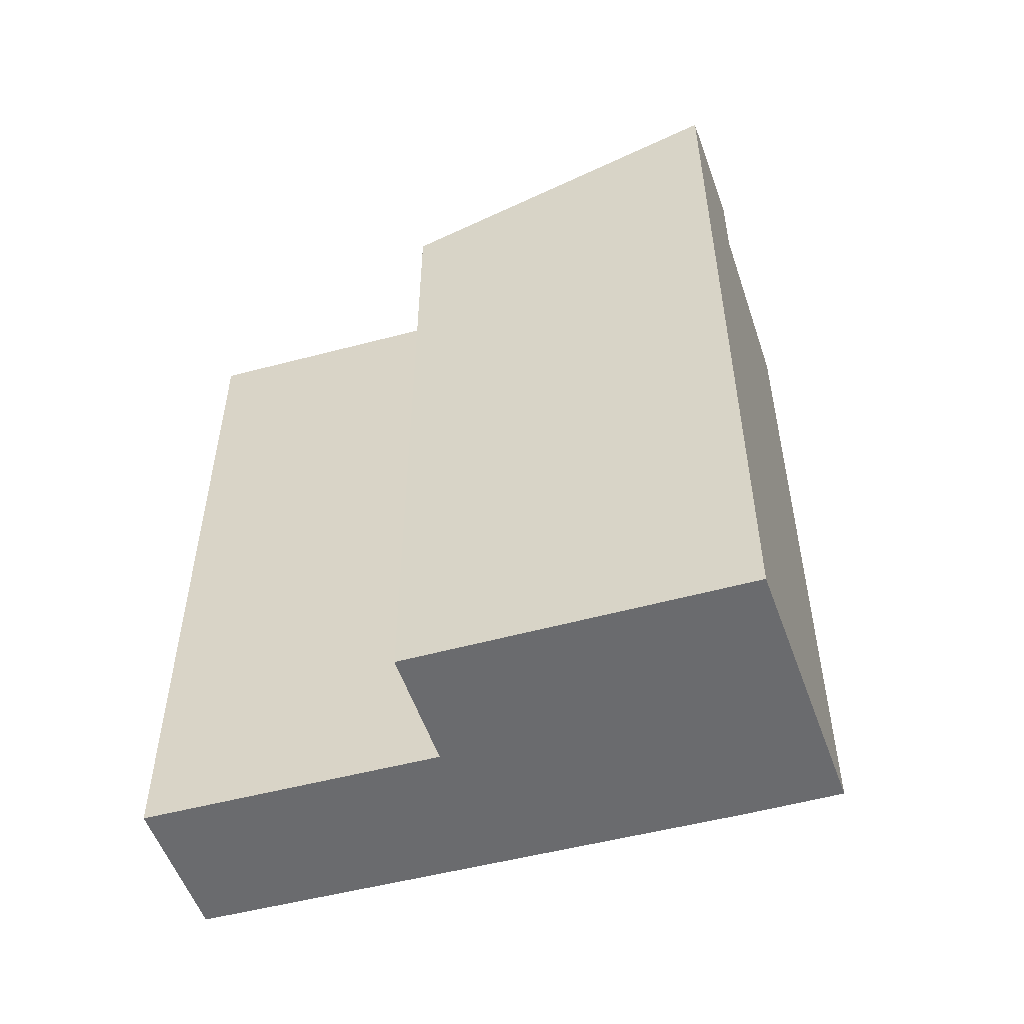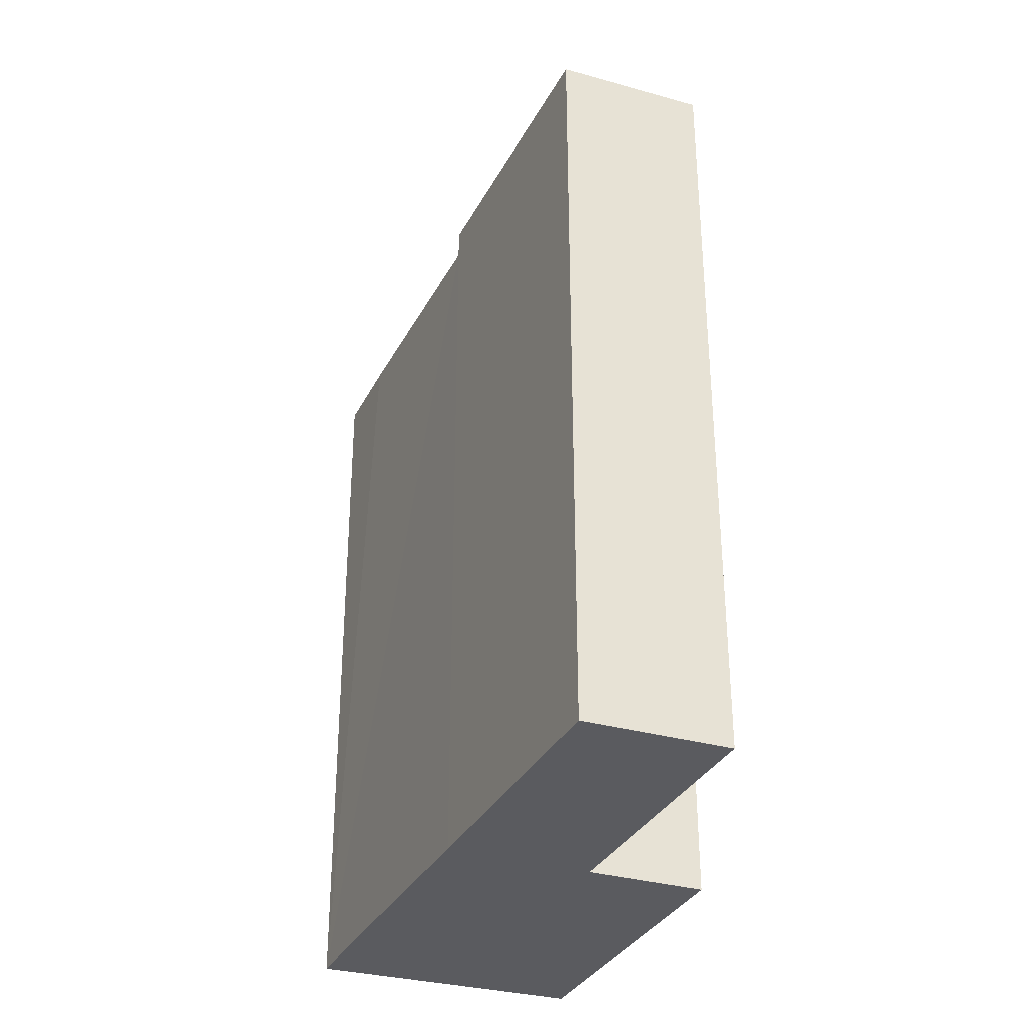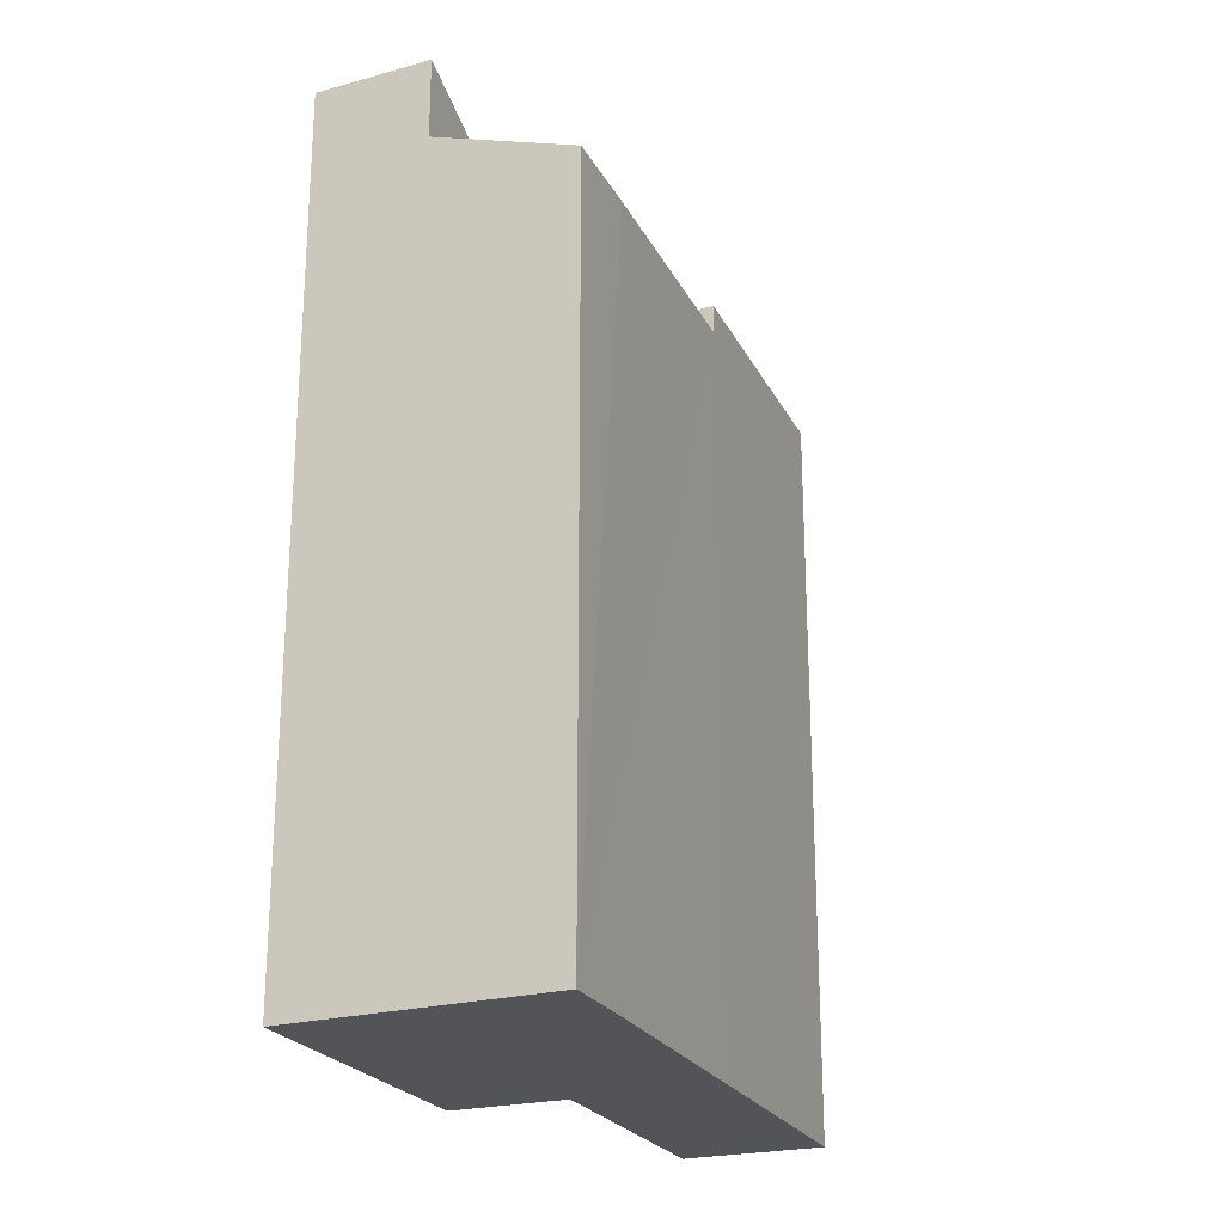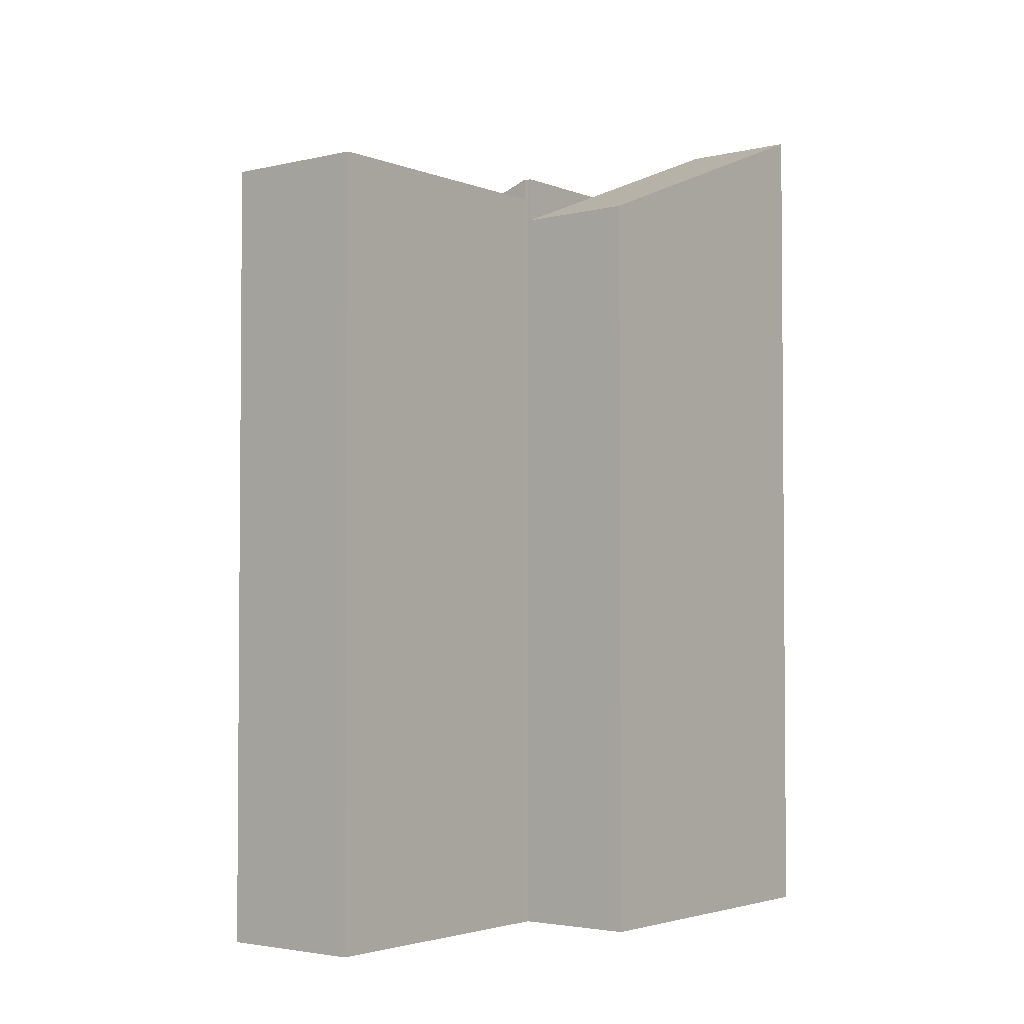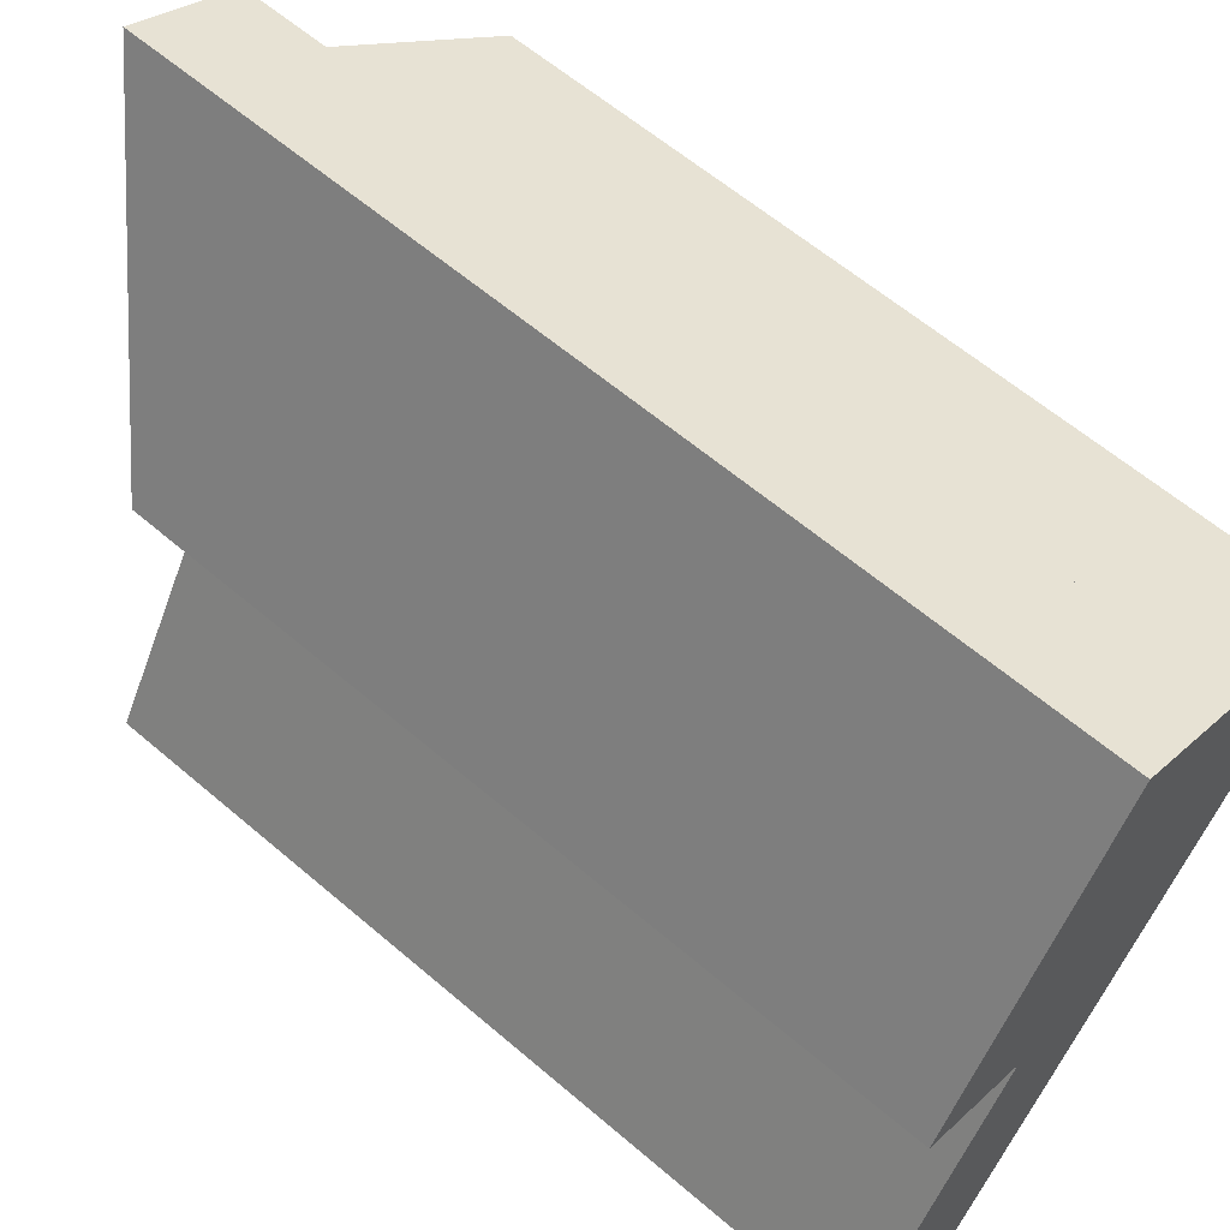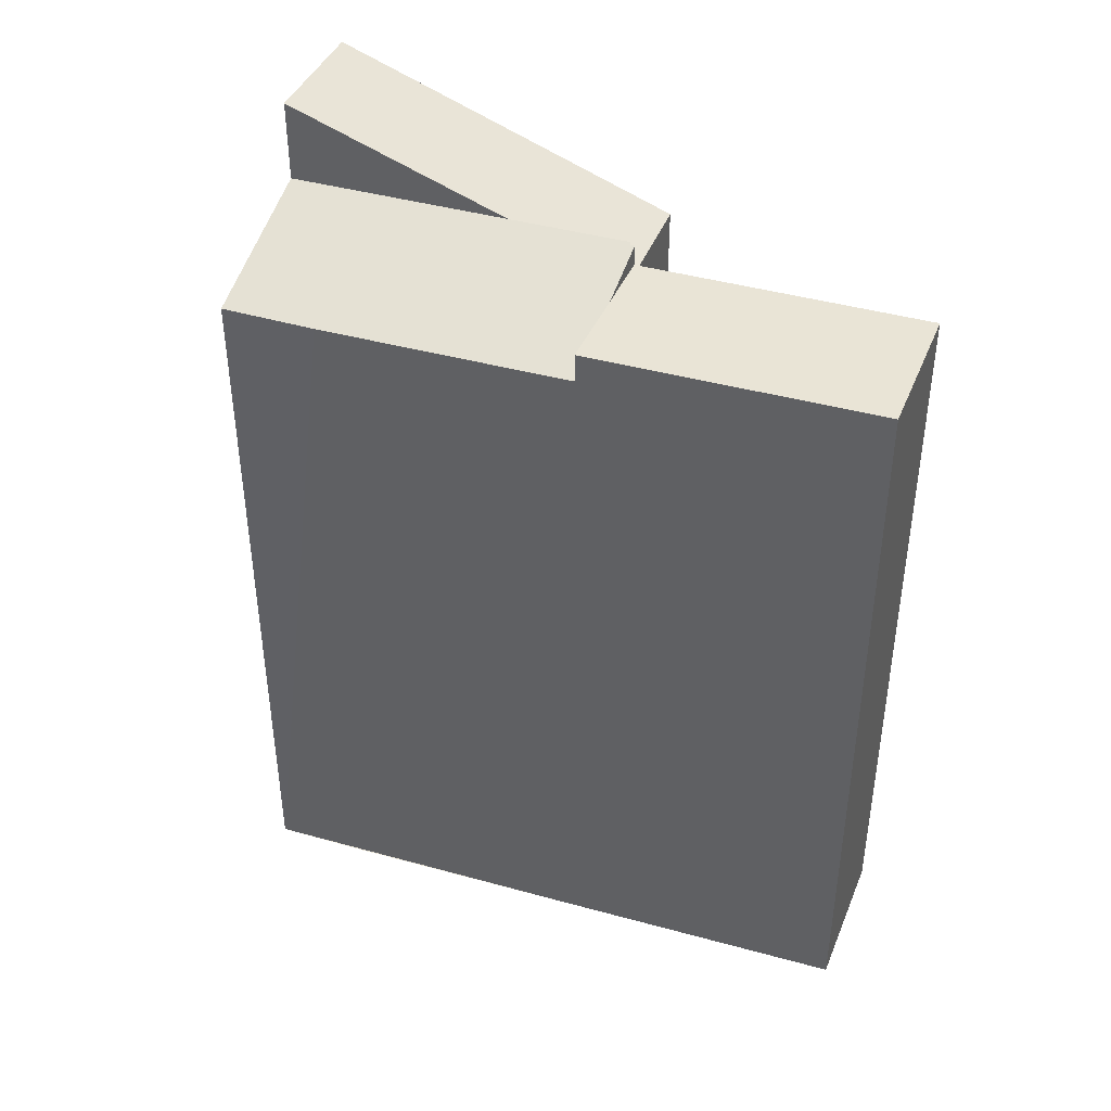
<metadata>
{"format":"obj","ext":"obj","renderer":"f3d","projection":"perspective","resolution":1024,"background":"white","views":[{"elev":-53.3,"azim":-43.2,"up":"+Y"},{"elev":-33.1,"azim":-172.8,"up":"+Y"},{"elev":-23.2,"azim":52.3,"up":"+Y"},{"elev":-2.9,"azim":-112.4,"up":"+Y"},{"elev":61.1,"azim":-48.9,"up":"+Z"},{"elev":42.5,"azim":139.4,"up":"+Y"}]}
</metadata>
<code>
v  4.828 28.6 -2.601
v  7.592 28.6 8.129
v  10.45 28.6 6.667
v  5.522 28.6 9.188
v  0 28.6 1.751e-15
v  0 0 0
v  5.522 -5.626e-16 9.188
v  10.45 -4.082e-16 6.667
v  7.592 -4.978e-16 8.129
v  4.828 1.593e-16 -2.601
v  1.647 27.81 11.51
v  7.838 29.44 13.22
v  5.528 27.77 9.395
v  8.033 32.51 22.34
v  12.08 32.51 20.26
v  8.033 -1.368e-15 22.34
v  1.647 -7.045e-16 11.51
v  12.08 -1.241e-15 20.26
v  5.528 -5.753e-16 9.395
v  7.838 -8.098e-16 13.22
v  5.617 29.4 9.347
v  5.528 29.44 9.395
v  10.45 27.49 6.667
v  15.31 27.48 14.68
v  12.08 29.44 20.26
v  17.08 27.5 17.71
v  5.522 29.4 9.188
v  5.617 -5.723e-16 9.347
v  17.08 -1.084e-15 17.71
v  15.31 -8.989e-16 14.68
g defaultobject
f 1 2 3
f 2 1 4
f 4 1 5
f 6 4 5
f 4 6 7
f 7 2 4
f 2 7 3
f 3 7 8
f 8 7 9
f 8 1 3
f 1 8 10
f 10 5 1
f 5 10 6
f 10 7 6
f 7 10 8
f 7 8 9
f 11 12 13
f 12 11 14
f 12 14 15
f 11 16 14
f 16 11 17
f 16 15 14
f 15 16 18
f 18 12 15
f 12 18 13
f 13 18 19
f 19 18 20
f 13 17 11
f 17 13 19
f 19 16 17
f 16 19 20
f 16 20 18
f 12 21 22
f 21 12 23
f 23 12 24
f 24 12 25
f 24 25 26
f 21 2 27
f 2 21 23
f 19 12 22
f 12 19 25
f 25 19 18
f 18 19 20
f 7 21 27
f 21 7 28
f 18 26 25
f 26 18 29
f 29 24 26
f 24 29 23
f 23 29 8
f 8 29 30
f 2 7 27
f 7 2 23
f 7 23 8
f 7 8 9
f 21 19 22
f 19 21 28
f 18 30 29
f 30 18 20
f 30 20 8
f 8 20 28
f 28 20 19
f 28 9 8
f 9 28 7

</code>
